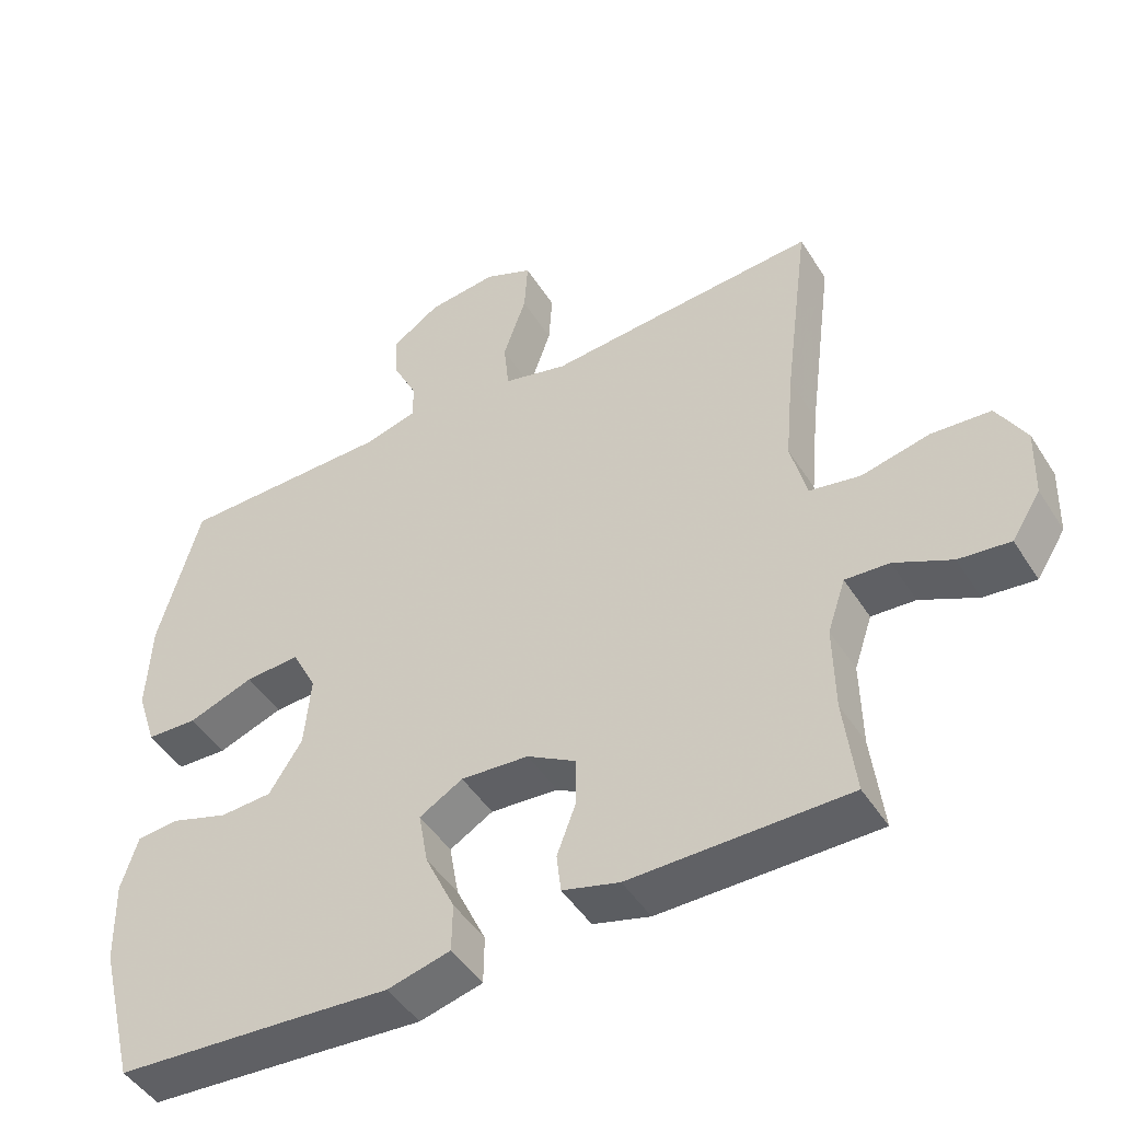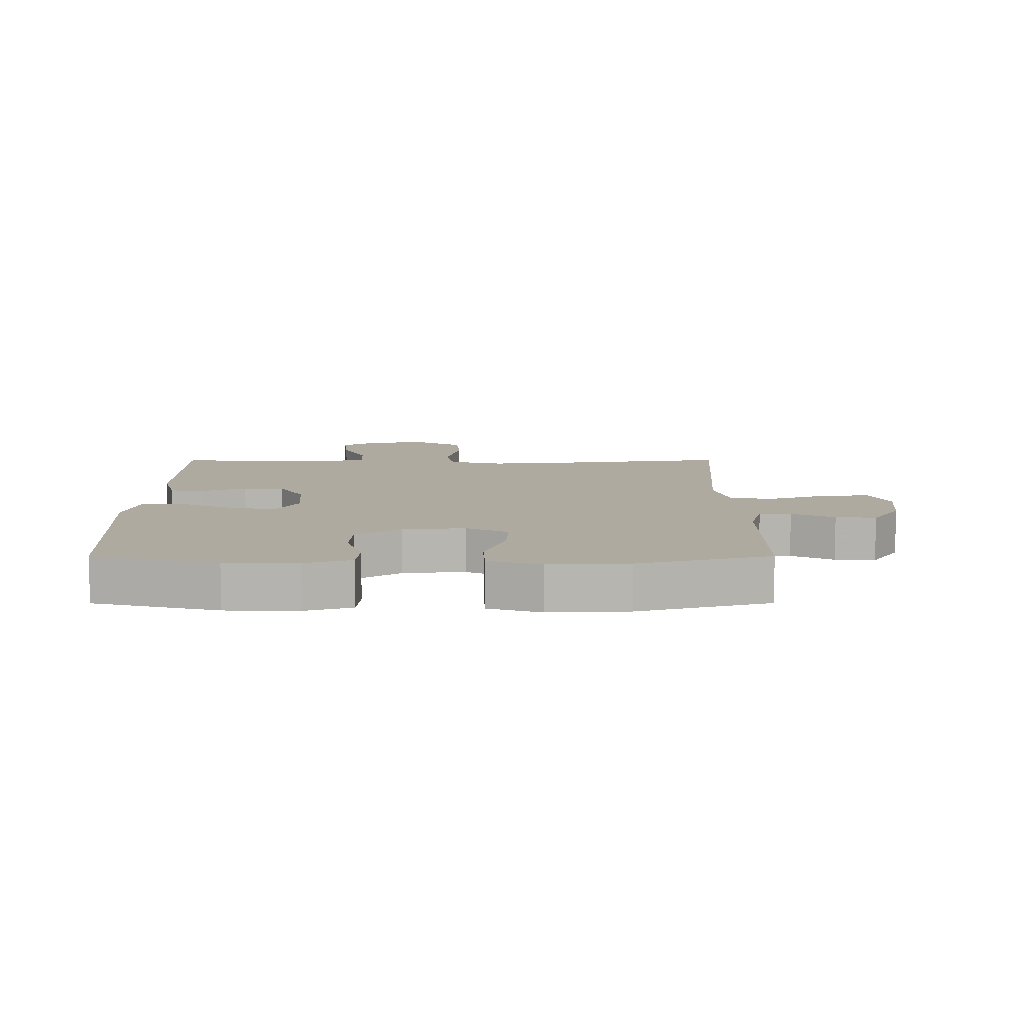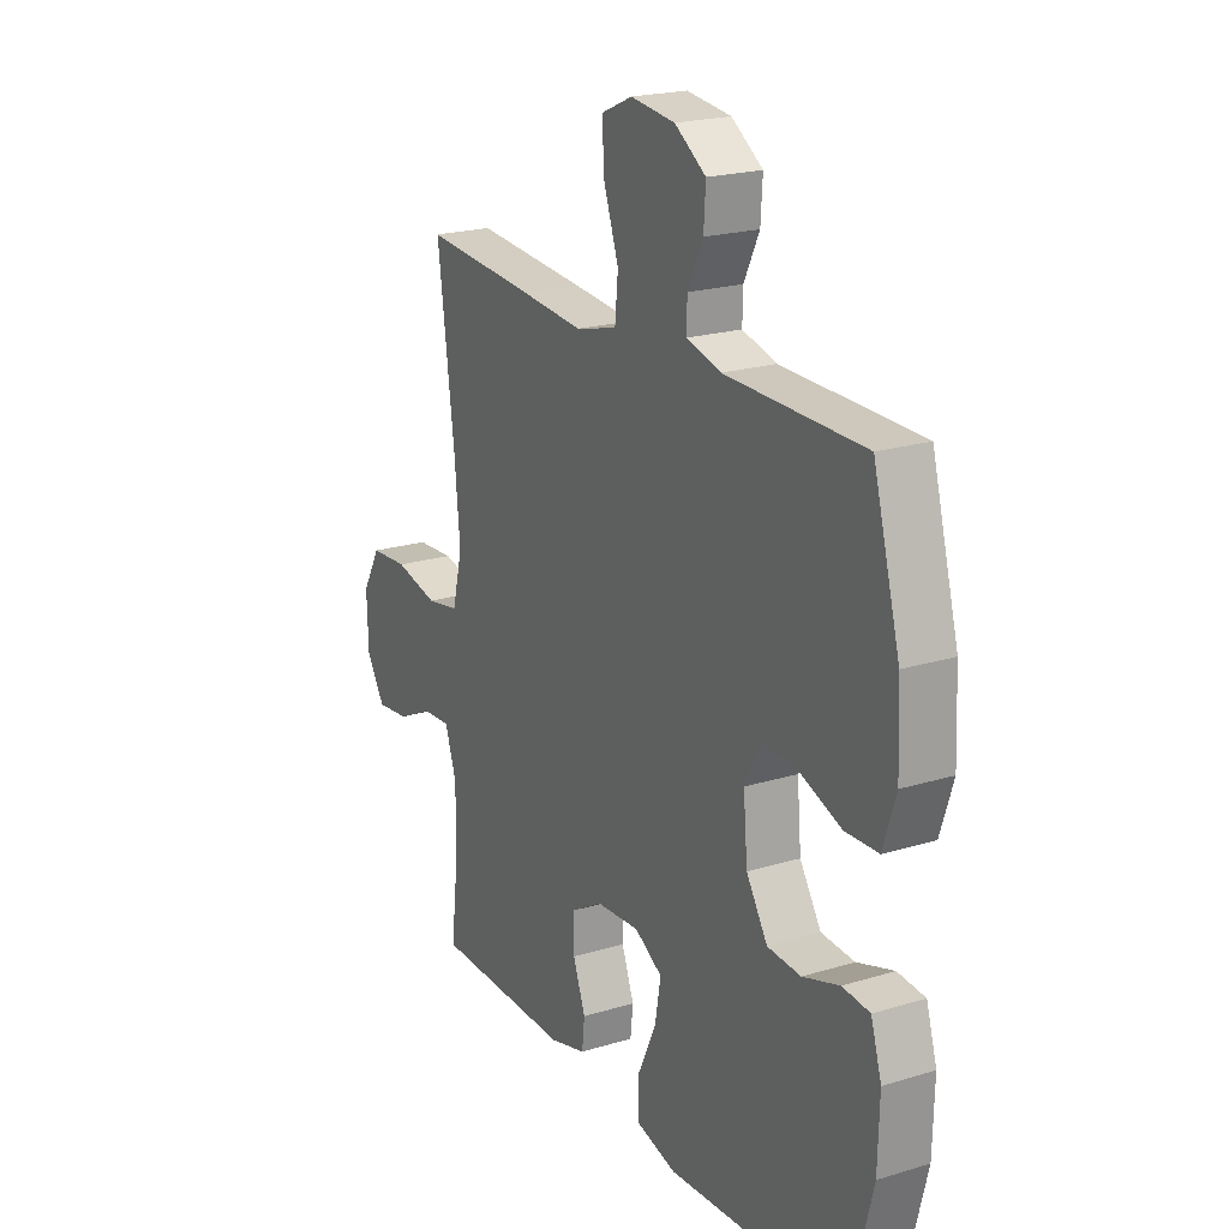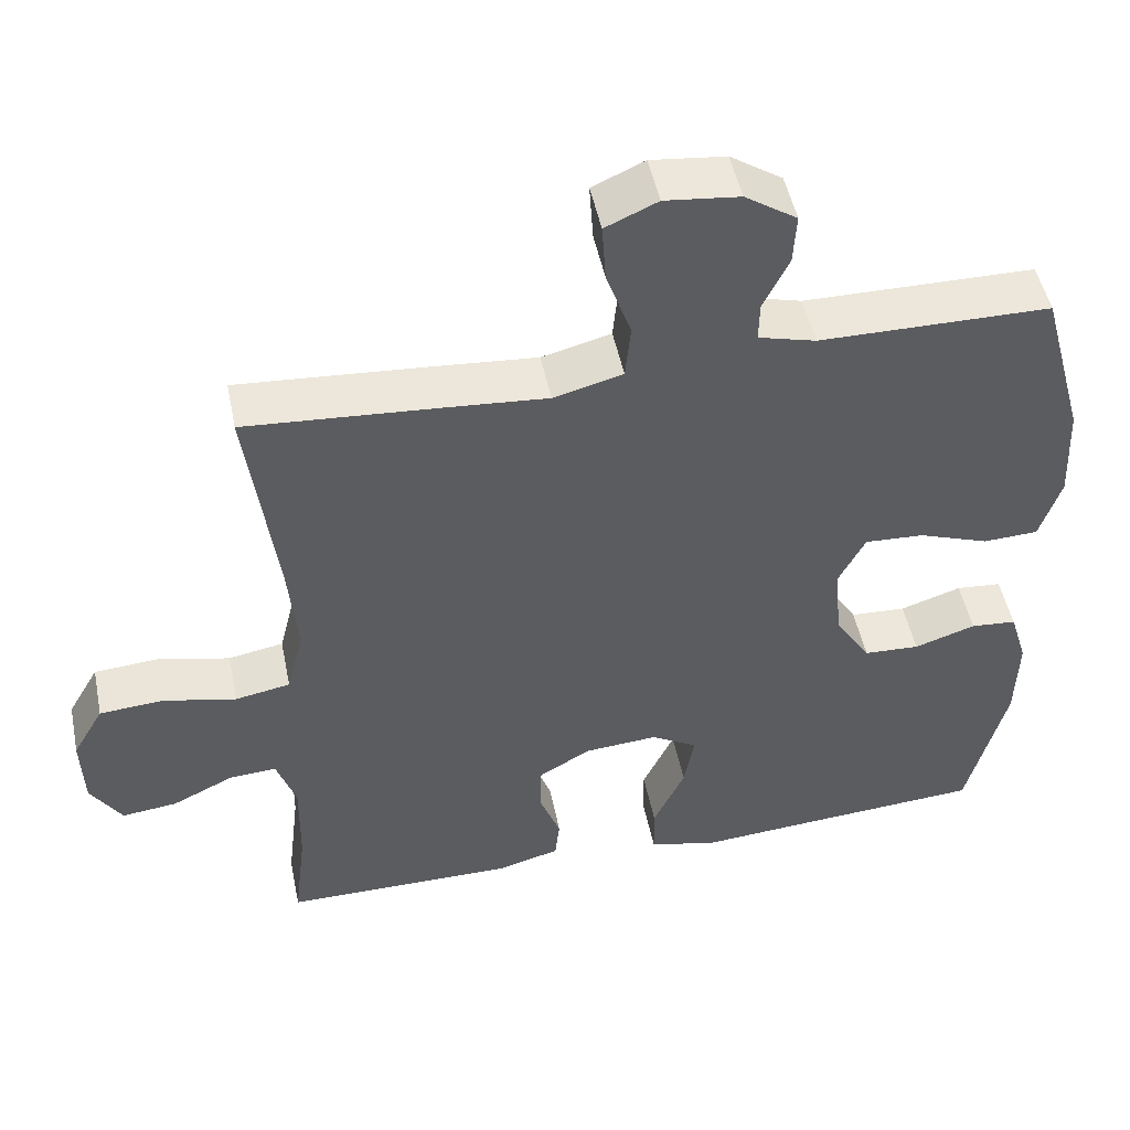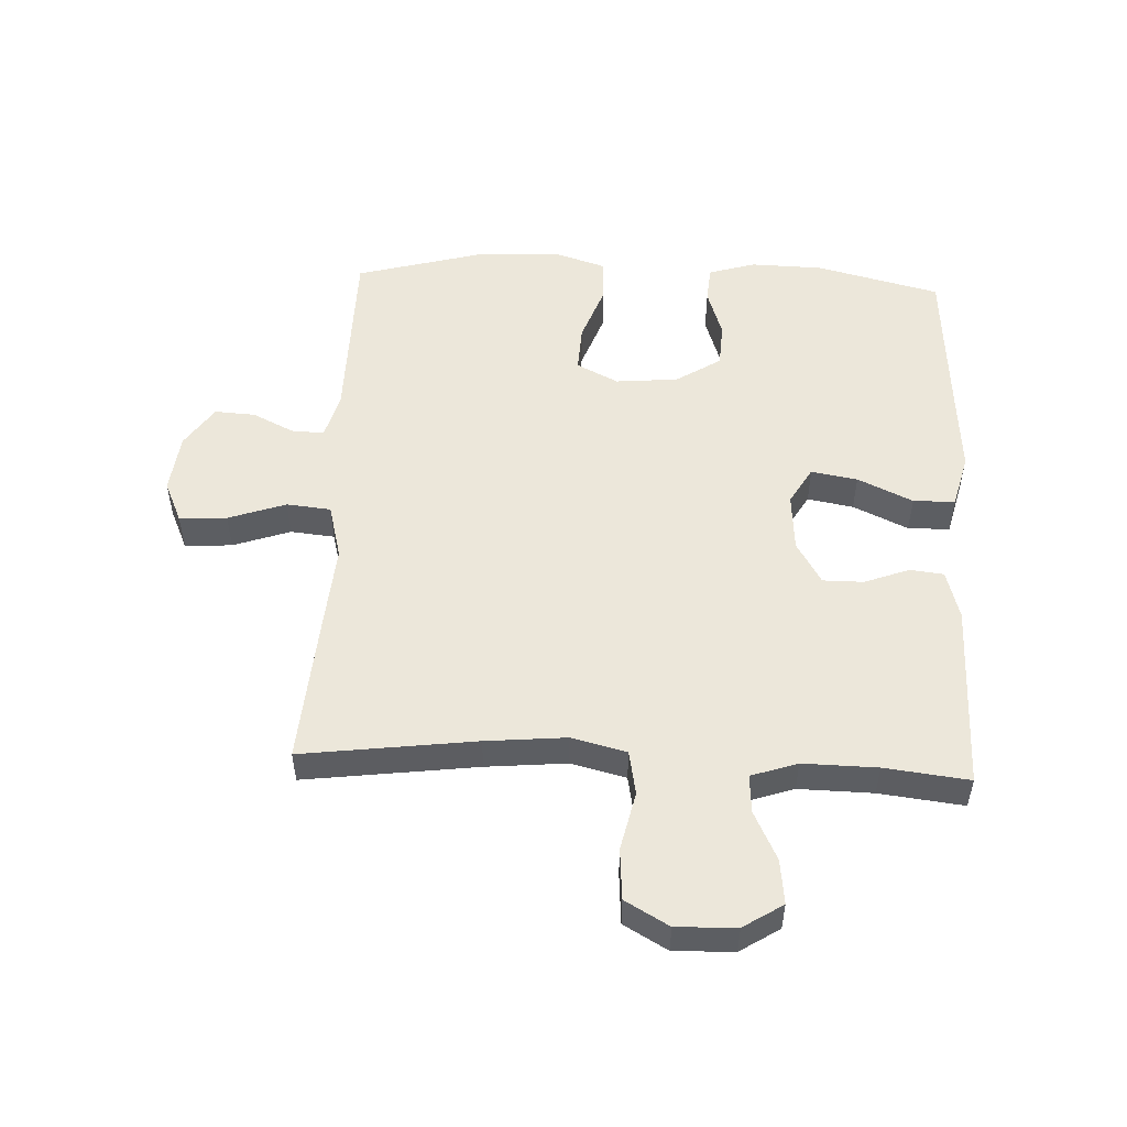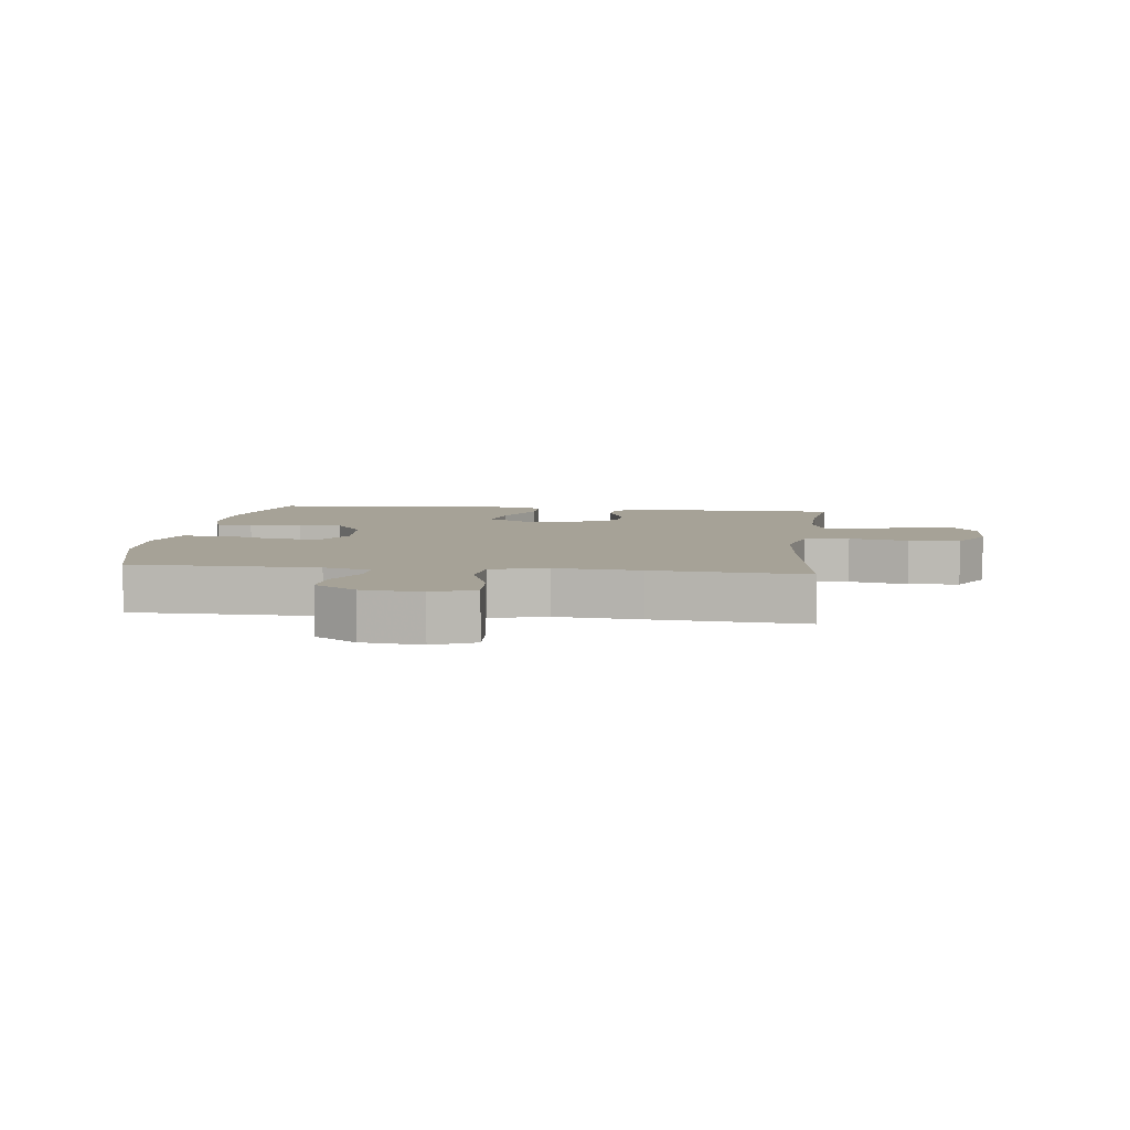
<metadata>
{"format":"obj","ext":"obj","renderer":"f3d","projection":"perspective","resolution":1024,"background":"white","views":[{"elev":-47.0,"azim":30.8,"up":"+Z"},{"elev":9.5,"azim":-90.1,"up":"+Y"},{"elev":21.2,"azim":-118.5,"up":"+Z"},{"elev":49.5,"azim":168.5,"up":"+Z"},{"elev":52.0,"azim":92.6,"up":"+Y"},{"elev":6.4,"azim":7.1,"up":"+Y"}]}
</metadata>
<code>
v 0.5 0.07 -0.5
v 0.199 0.07 -0.501
v 0.12 0.07 -0.479
v 0.114 0.07 -0.425
v 0.141 0.07 -0.353
v 0.141 0.07 -0.288
v 0.073 0.07 -0.248
v -0.021 0.07 -0.241
v -0.081 0.07 -0.276
v -0.068 0.07 -0.35
v -0.027 0.07 -0.438
v -0.028 0.07 -0.505
v -0.115 0.07 -0.527
v -0.251 0.07 -0.517
v -0.5 0.07 -0.5
v -0.55 0.07 -0.301
v -0.553 0.07 -0.185
v -0.53 0.07 -0.11
v -0.471 0.07 -0.105
v -0.392 0.07 -0.131
v -0.32 0.07 -0.127
v -0.274 0.07 -0.055
v -0.265 0.07 0.045
v -0.299 0.07 0.112
v -0.375 0.07 0.108
v -0.466 0.07 0.075
v -0.537 0.07 0.078
v -0.564 0.07 0.162
v -0.558 0.07 0.29
v -0.5 0.07 0.5
v -0.203 0.07 0.503
v -0.129 0.07 0.523
v -0.13 0.07 0.574
v -0.163 0.07 0.642
v -0.167 0.07 0.707
v -0.1 0.07 0.752
v -0.004 0.07 0.763
v 0.063 0.07 0.733
v 0.058 0.07 0.657
v 0.026 0.07 0.565
v 0.033 0.07 0.494
v 0.122 0.07 0.471
v 0.257 0.07 0.482
v 0.5 0.07 0.5
v 0.464 0.07 0.222
v 0.452 0.07 0.093
v 0.474 0.07 0.005
v 0.545 0.07 -0.008
v 0.639 0.07 0.013
v 0.721 0.07 0.007
v 0.761 0.07 -0.063
v 0.758 0.07 -0.159
v 0.718 0.07 -0.222
v 0.647 0.07 -0.214
v 0.568 0.07 -0.176
v 0.507 0.07 -0.172
v 0.482 0.07 -0.246
v 0.484 0.07 -0.365
v 0.5 0 -0.5
v 0.199 0 -0.501
v 0.12 0 -0.479
v 0.114 0 -0.425
v 0.141 0 -0.353
v 0.141 0 -0.288
v 0.073 0 -0.248
v -0.021 0 -0.241
v -0.081 0 -0.276
v -0.068 0 -0.35
v -0.027 0 -0.438
v -0.028 0 -0.505
v -0.115 0 -0.527
v -0.251 0 -0.517
v -0.5 0 -0.5
v -0.55 0 -0.301
v -0.553 0 -0.185
v -0.53 0 -0.11
v -0.471 0 -0.105
v -0.392 0 -0.131
v -0.32 0 -0.127
v -0.274 0 -0.055
v -0.265 0 0.045
v -0.299 0 0.112
v -0.375 0 0.108
v -0.466 0 0.075
v -0.537 0 0.078
v -0.564 0 0.162
v -0.558 0 0.29
v -0.5 0 0.5
v -0.203 0 0.503
v -0.129 0 0.523
v -0.13 0 0.574
v -0.163 0 0.642
v -0.167 0 0.707
v -0.1 0 0.752
v -0.004 0 0.763
v 0.063 0 0.733
v 0.058 0 0.657
v 0.026 0 0.565
v 0.033 0 0.494
v 0.122 0 0.471
v 0.257 0 0.482
v 0.5 0 0.5
v 0.464 0 0.222
v 0.452 0 0.093
v 0.474 0 0.005
v 0.545 0 -0.008
v 0.639 0 0.013
v 0.721 0 0.007
v 0.761 0 -0.063
v 0.758 0 -0.159
v 0.718 0 -0.222
v 0.647 0 -0.214
v 0.568 0 -0.176
v 0.507 0 -0.172
v 0.482 0 -0.246
v 0.484 0 -0.365
f 53 54 55
f 52 53 55
f 51 52 55
f 50 51 55
f 49 50 55
f 48 49 55
f 47 48 55 56
f 46 47 56 57
f 42 43 44 45
f 41 42 45 46
f 38 39 40
f 37 38 40
f 36 37 40
f 35 36 40
f 34 35 40
f 33 34 40
f 32 33 40 41
f 46 57 58
f 41 46 58
f 32 41 58
f 31 32 58
f 29 30 31
f 28 29 31
f 27 28 31
f 26 27 31
f 25 26 31
f 18 19 20
f 17 18 20
f 16 17 20
f 15 16 20
f 14 15 20
f 14 20 21
f 13 14 21
f 12 13 21
f 11 12 21
f 10 11 21
f 9 10 21 22
f 3 4 5
f 2 3 5
f 1 2 5
f 58 1 5
f 58 5 6
f 31 58 6 7
f 24 25 31
f 31 7 8
f 24 31 8
f 23 24 8
f 8 9 22 23
f 113 112 111
f 113 111 110
f 113 110 109
f 113 109 108
f 113 108 107
f 113 107 106
f 114 113 106 105
f 115 114 105 104
f 103 102 101 100
f 104 103 100 99
f 98 97 96
f 98 96 95
f 98 95 94
f 98 94 93
f 98 93 92
f 98 92 91
f 99 98 91 90
f 116 115 104
f 116 104 99
f 116 99 90
f 116 90 89
f 89 88 87
f 89 87 86
f 89 86 85
f 89 85 84
f 89 84 83
f 78 77 76
f 78 76 75
f 78 75 74
f 78 74 73
f 78 73 72
f 79 78 72
f 79 72 71
f 79 71 70
f 79 70 69
f 79 69 68
f 80 79 68 67
f 63 62 61
f 63 61 60
f 63 60 59
f 63 59 116
f 64 63 116
f 65 64 116 89
f 89 83 82
f 66 65 89
f 66 89 82
f 66 82 81
f 81 80 67 66
f 1 59 60 2
f 2 60 61 3
f 3 61 62 4
f 4 62 63 5
f 5 63 64 6
f 6 64 65 7
f 7 65 66 8
f 8 66 67 9
f 9 67 68 10
f 10 68 69 11
f 11 69 70 12
f 12 70 71 13
f 13 71 72 14
f 14 72 73 15
f 15 73 74 16
f 16 74 75 17
f 17 75 76 18
f 18 76 77 19
f 19 77 78 20
f 20 78 79 21
f 21 79 80 22
f 22 80 81 23
f 23 81 82 24
f 24 82 83 25
f 25 83 84 26
f 26 84 85 27
f 27 85 86 28
f 28 86 87 29
f 29 87 88 30
f 30 88 89 31
f 31 89 90 32
f 32 90 91 33
f 33 91 92 34
f 34 92 93 35
f 35 93 94 36
f 36 94 95 37
f 37 95 96 38
f 38 96 97 39
f 39 97 98 40
f 40 98 99 41
f 41 99 100 42
f 42 100 101 43
f 43 101 102 44
f 44 102 103 45
f 45 103 104 46
f 46 104 105 47
f 47 105 106 48
f 48 106 107 49
f 49 107 108 50
f 50 108 109 51
f 51 109 110 52
f 52 110 111 53
f 53 111 112 54
f 54 112 113 55
f 55 113 114 56
f 56 114 115 57
f 57 115 116 58
f 58 116 59 1

</code>
